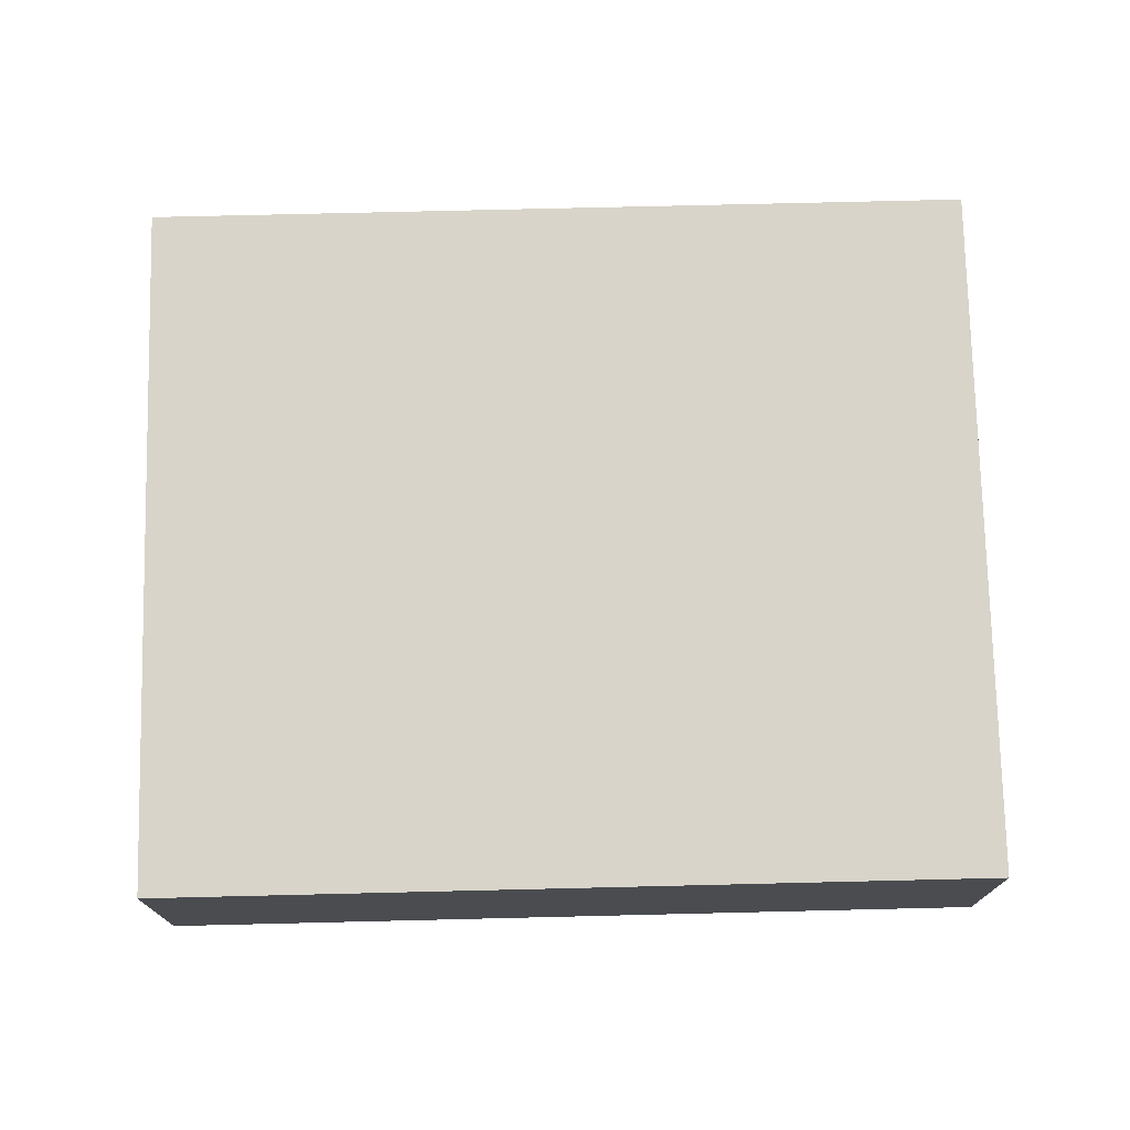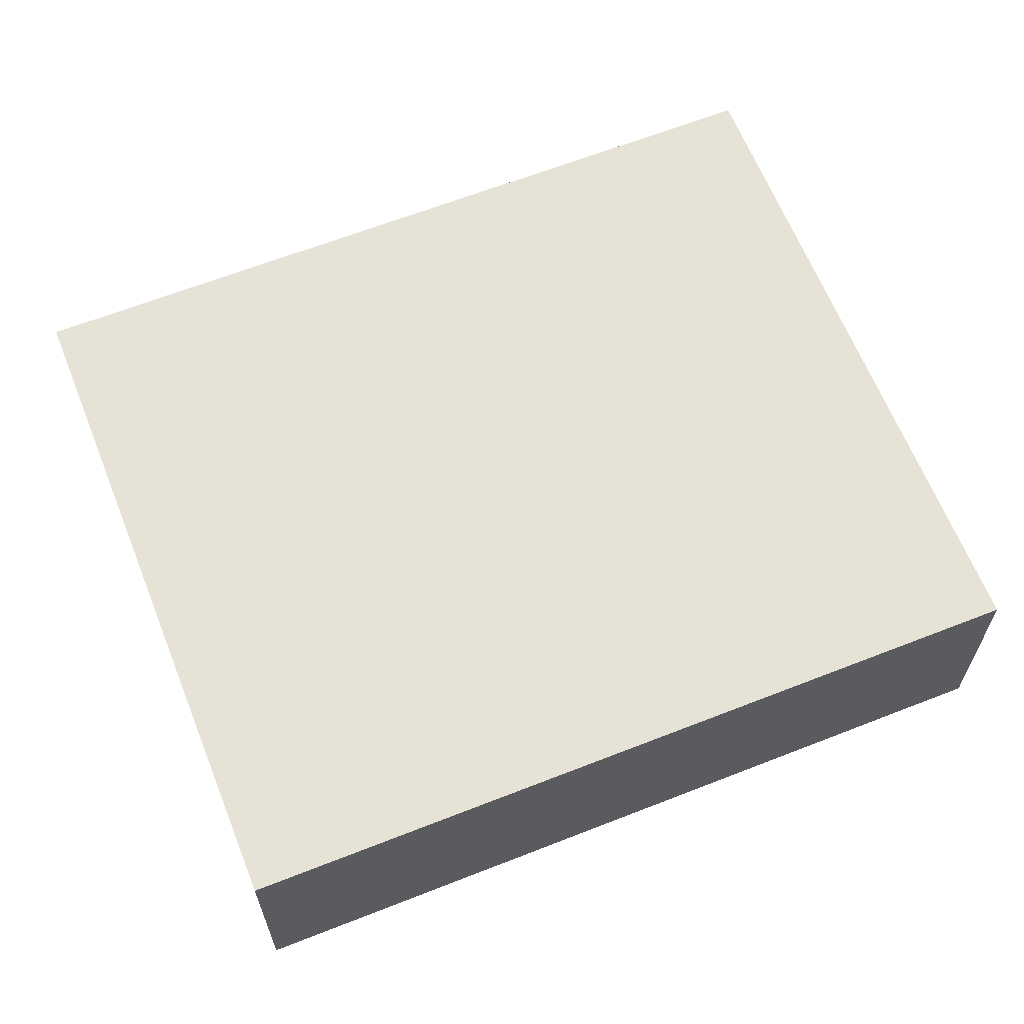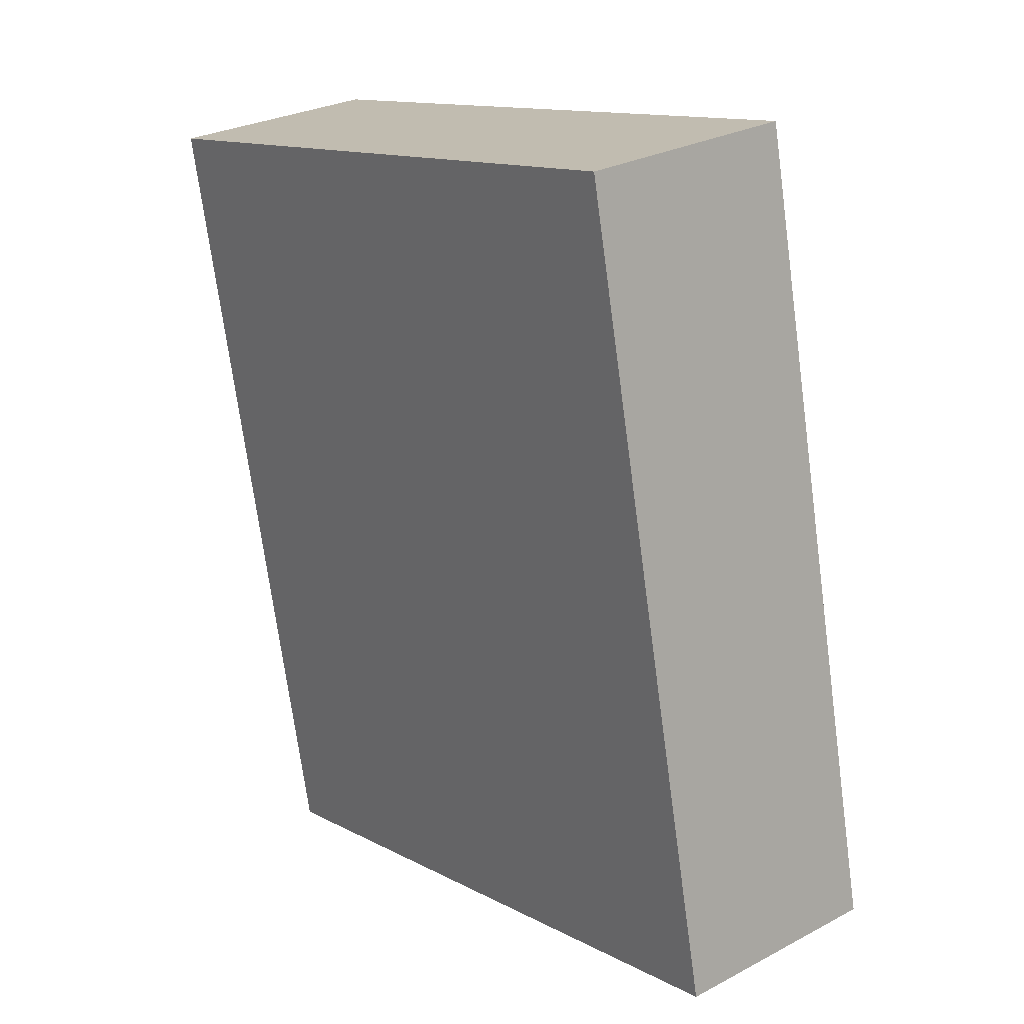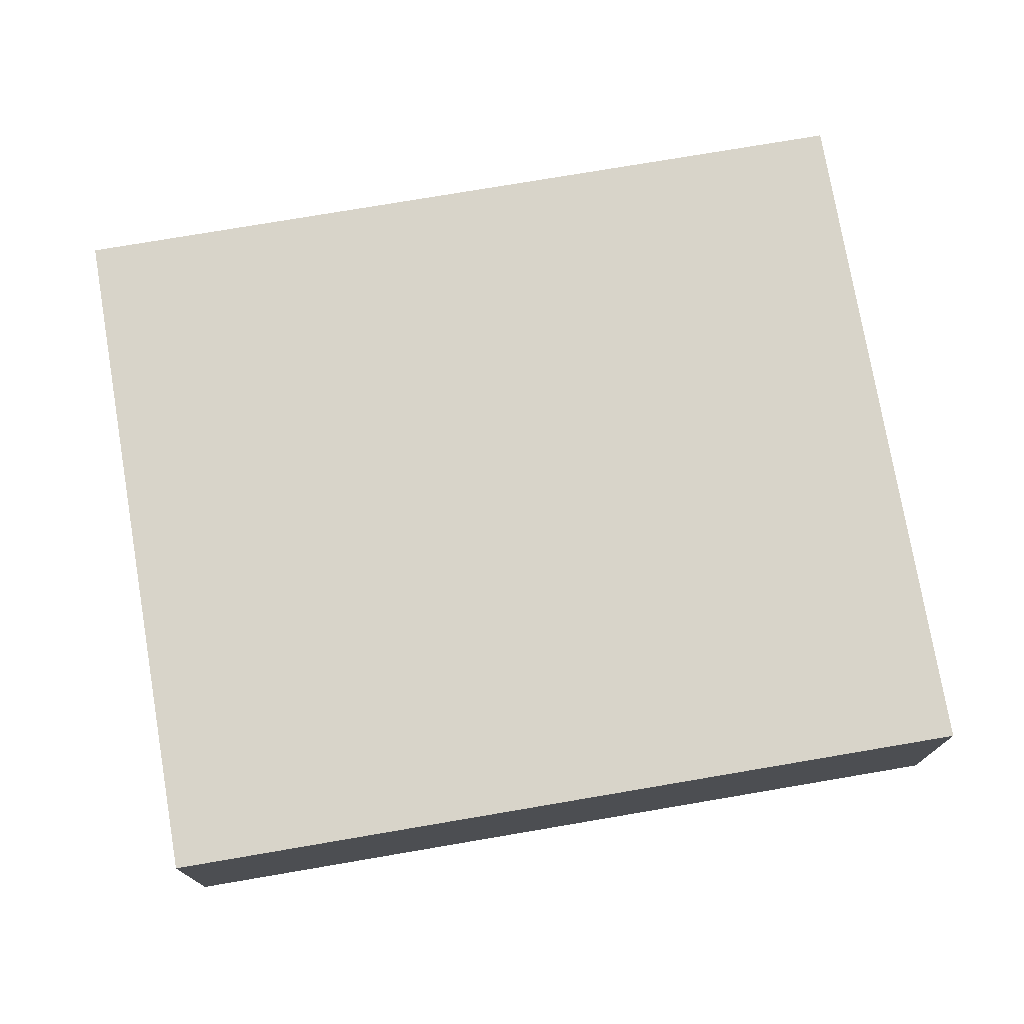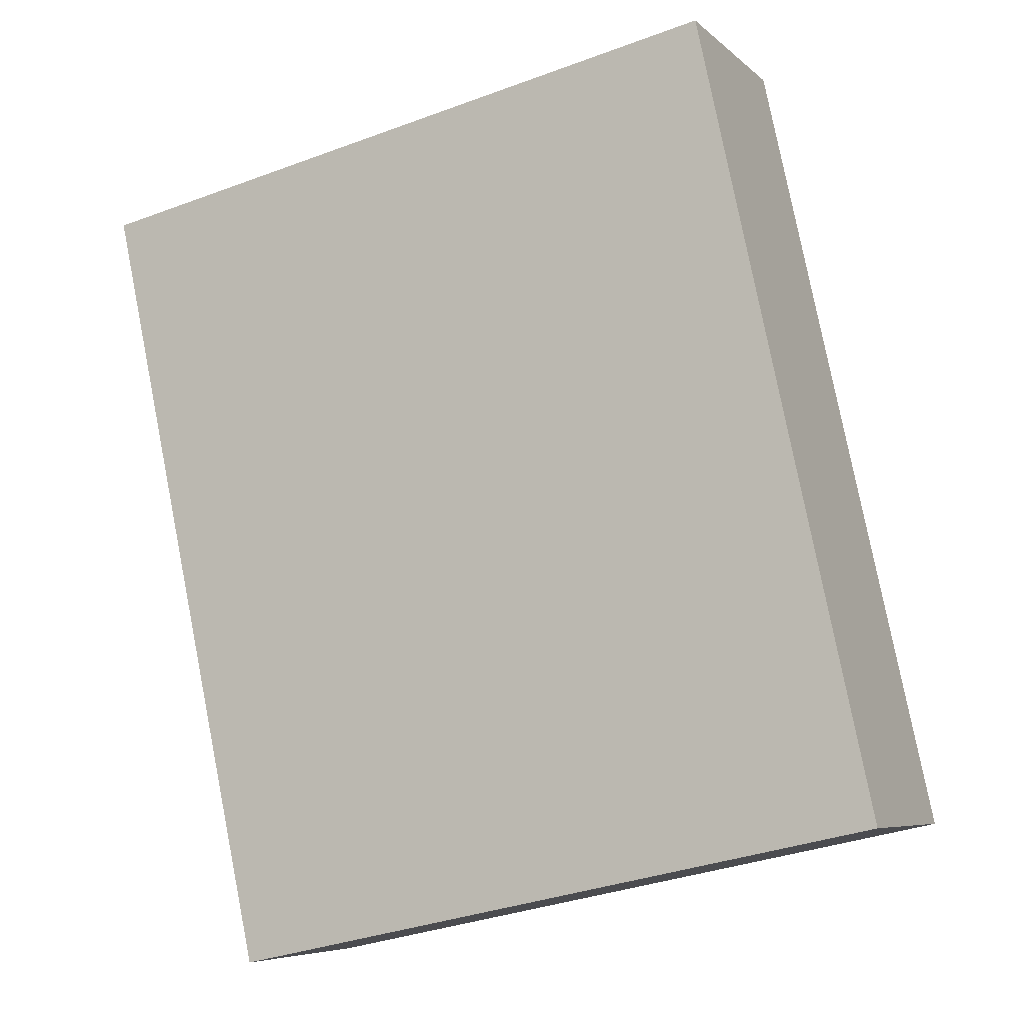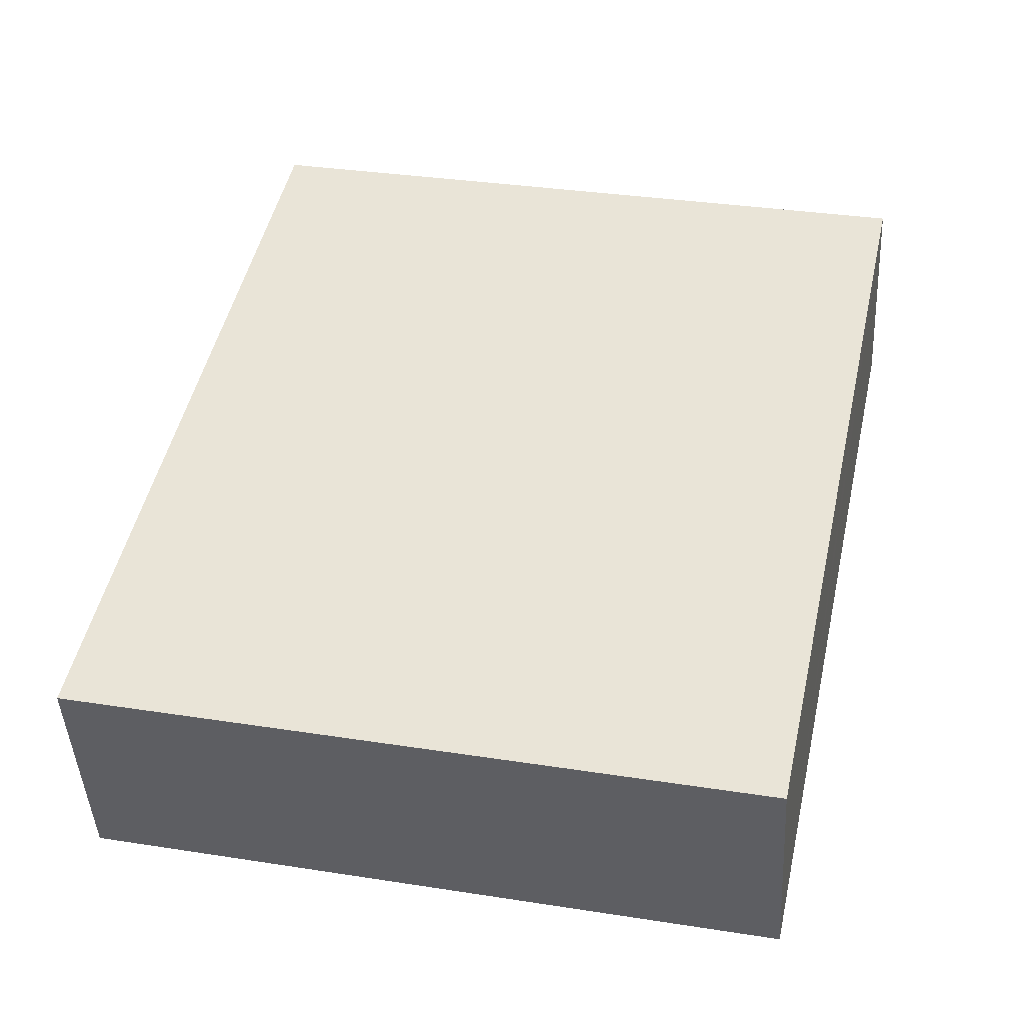
<metadata>
{"format":"obj","ext":"obj","renderer":"f3d","projection":"perspective","resolution":1024,"background":"white","views":[{"elev":75.0,"azim":-79.2,"up":"+Y"},{"elev":63.8,"azim":-99.5,"up":"+Y"},{"elev":27.6,"azim":-129.1,"up":"+Z"},{"elev":75.5,"azim":92.5,"up":"+Y"},{"elev":-6.4,"azim":-156.1,"up":"+Z"},{"elev":-43.9,"azim":3.1,"up":"+Z"}]}
</metadata>
<code>
v  0 1.019 6.24e-17
v  3.699 1.019 2.18
v  3.086 1.019 -0.665
v  3.878 1.019 3.009
v  0.391 1.019 1.813
v  0.792 1.019 3.673
v  0 0 0
v  0.391 -1.11e-16 1.813
v  0.792 -2.249e-16 3.673
v  3.878 -1.842e-16 3.009
v  3.699 -1.335e-16 2.18
v  3.086 4.072e-17 -0.665
g defaultobject
f 1 2 3
f 2 1 4
f 4 1 5
f 4 5 6
f 7 5 1
f 5 7 8
f 5 8 6
f 6 8 9
f 9 4 6
f 4 9 10
f 10 2 4
f 2 10 3
f 3 10 11
f 3 11 12
f 12 1 3
f 1 12 7
f 8 10 9
f 10 8 7
f 10 7 11
f 11 7 12

</code>
